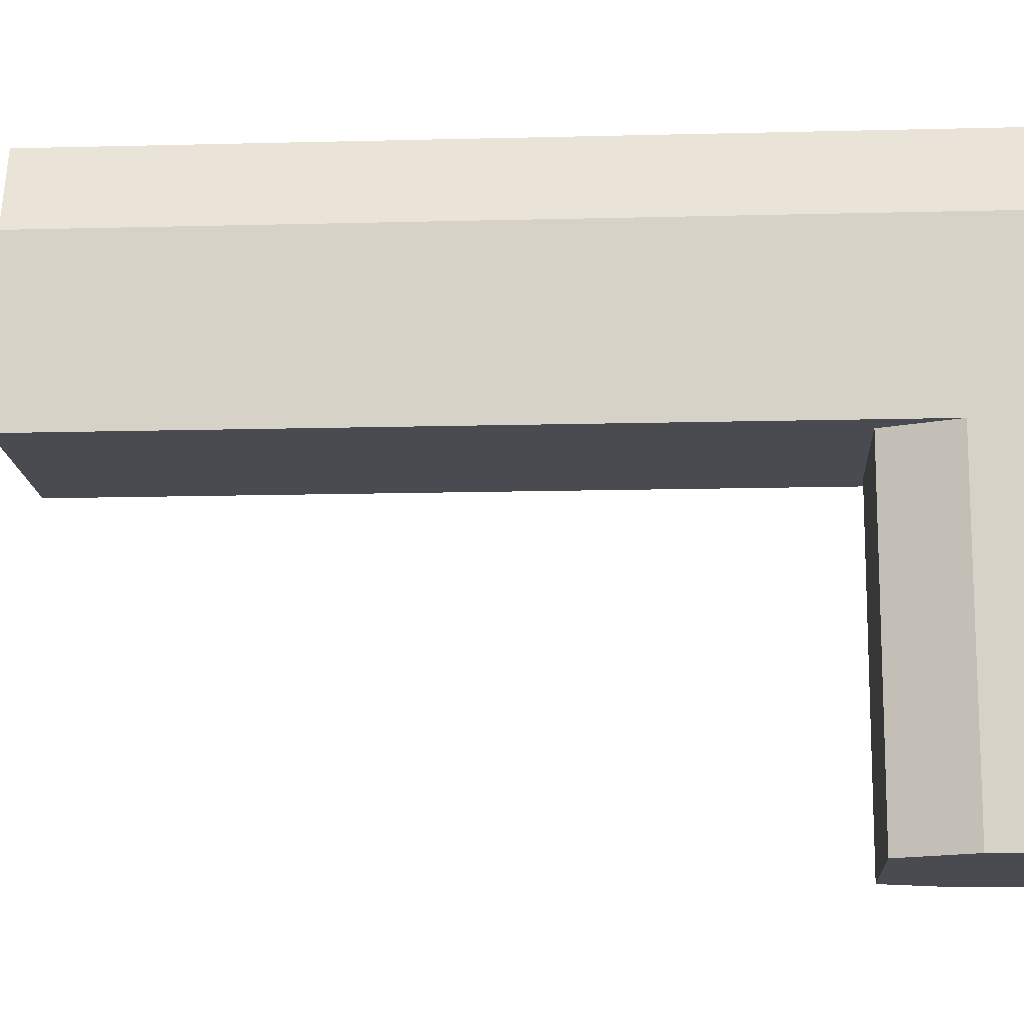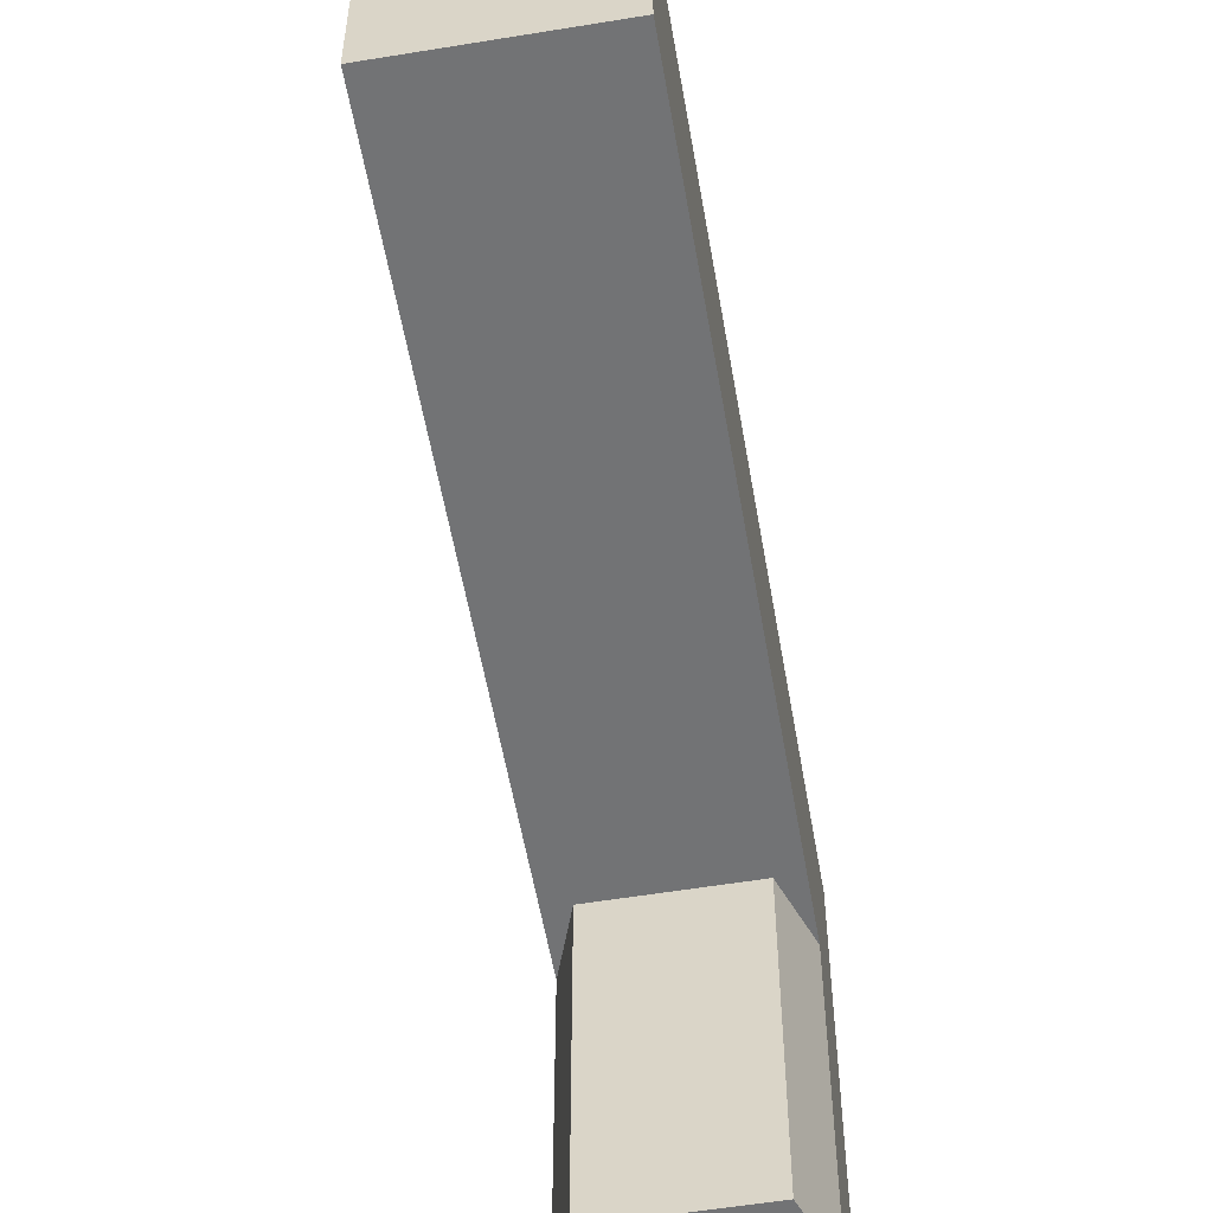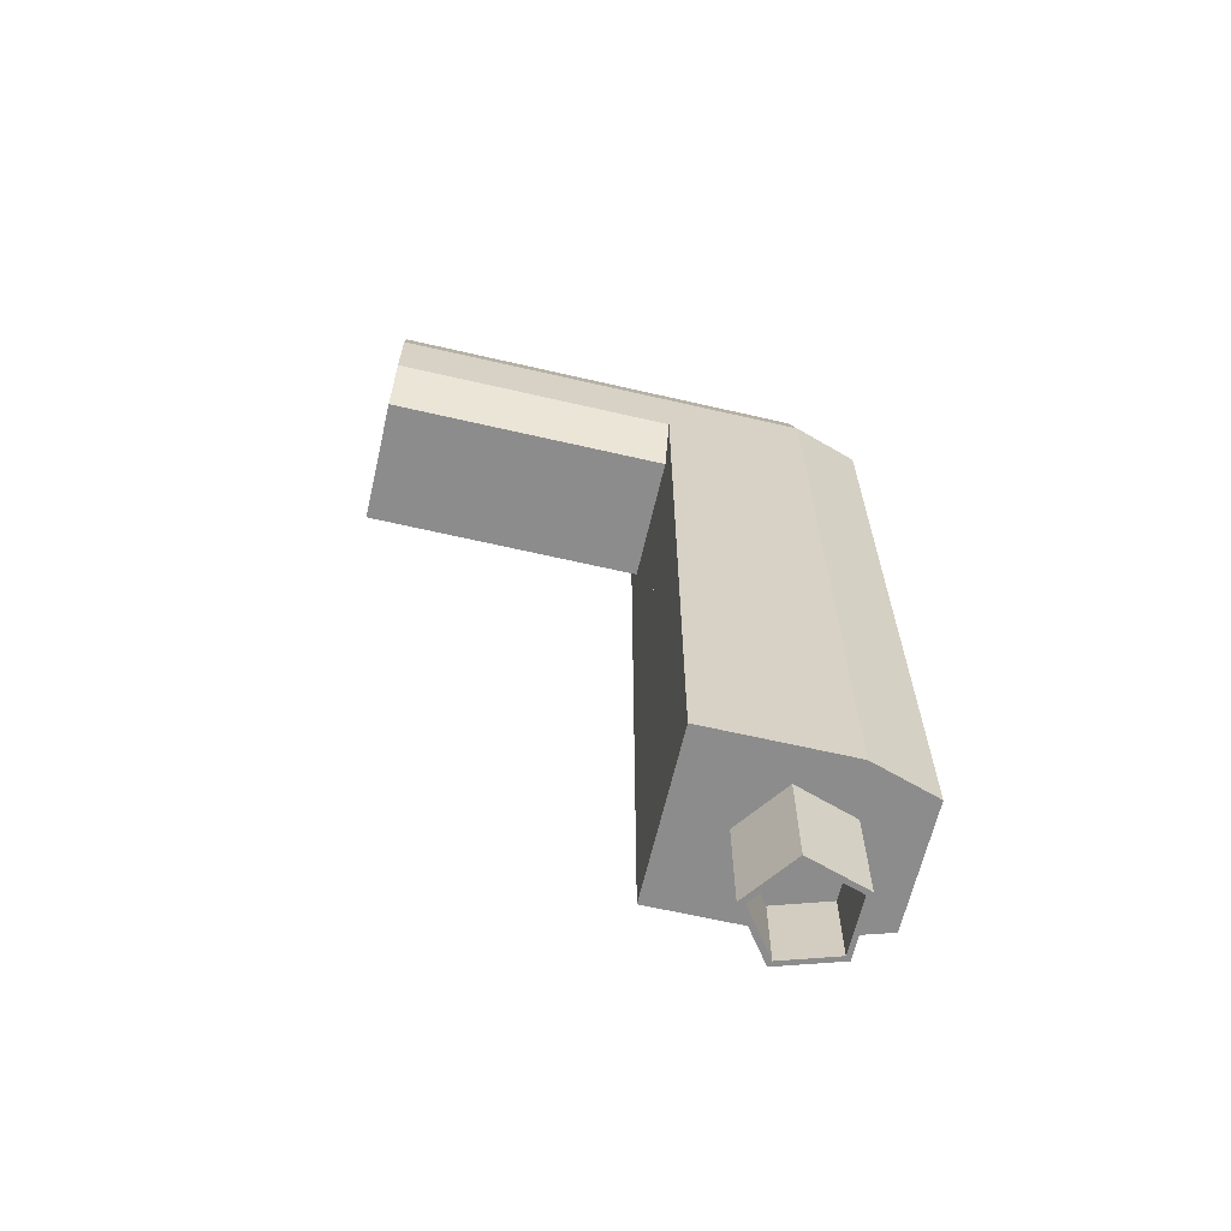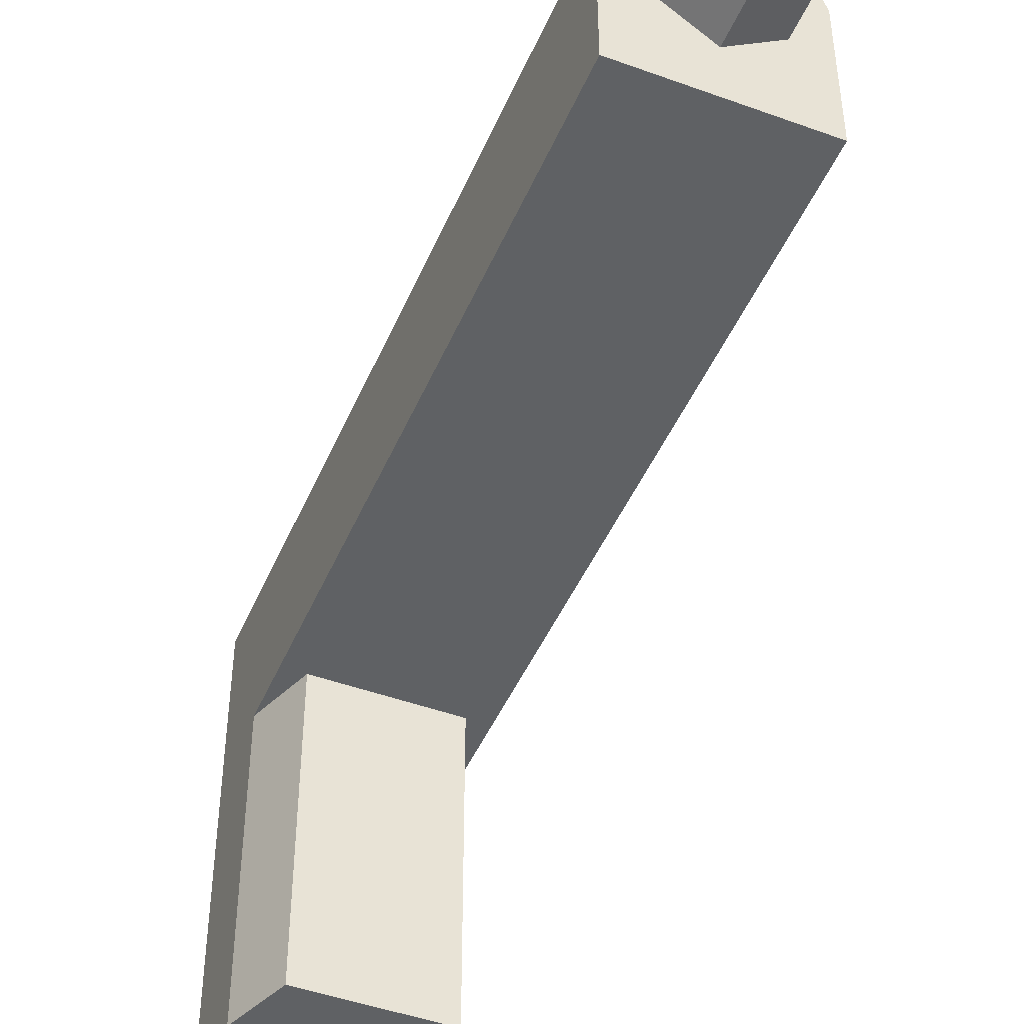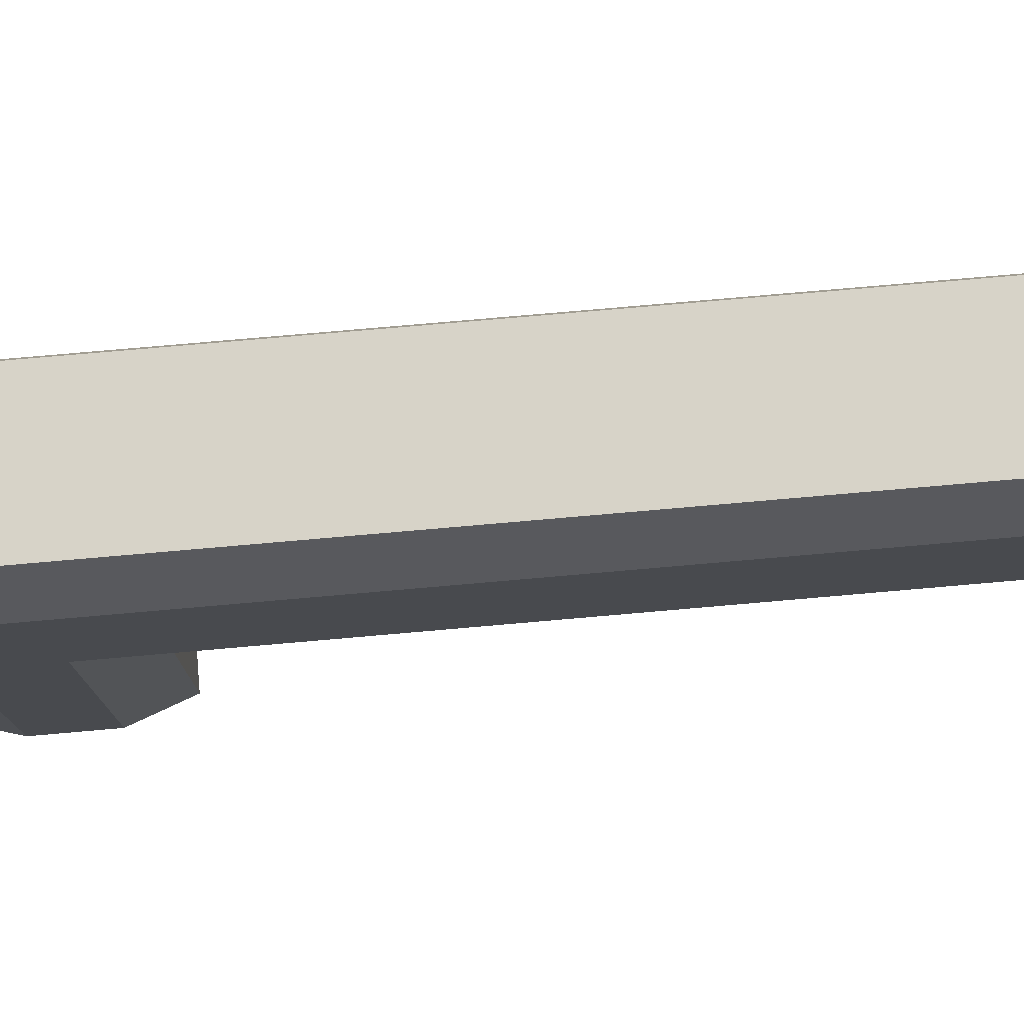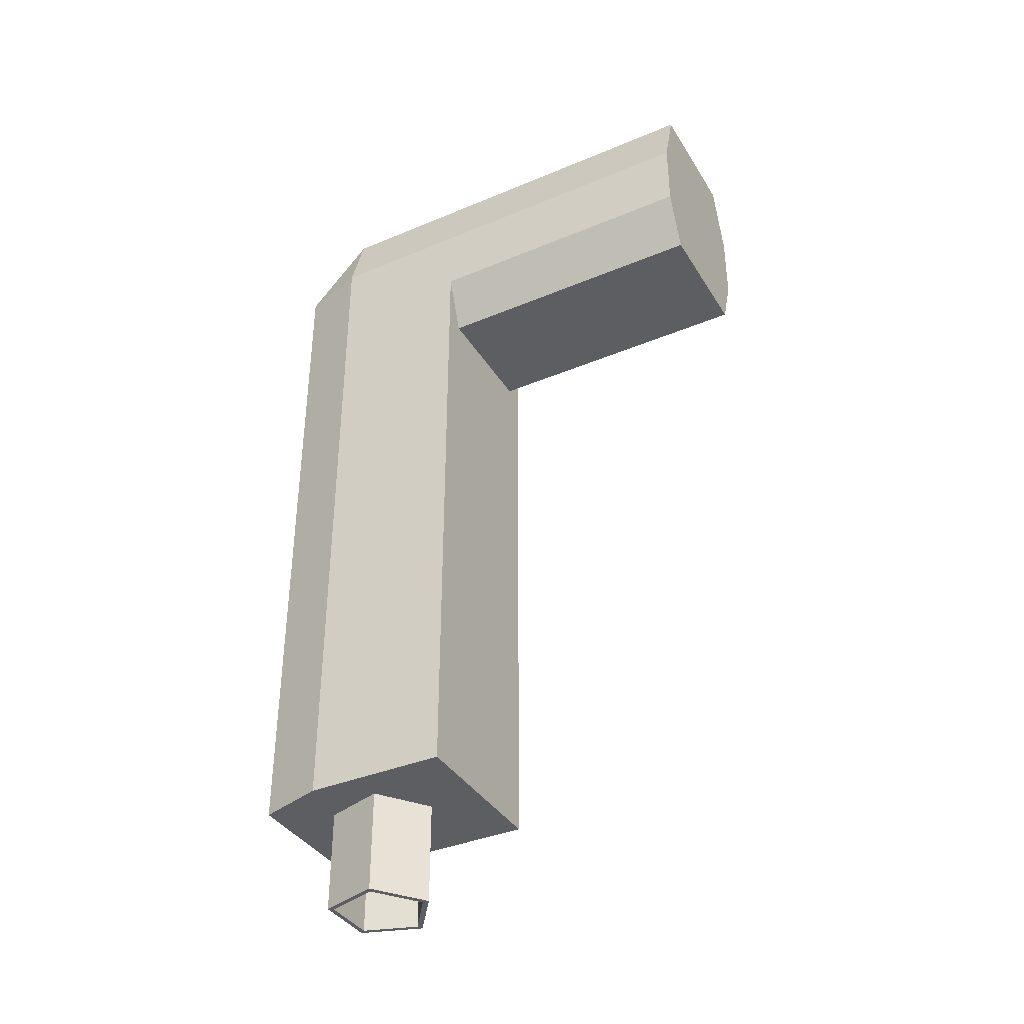
<metadata>
{"format":"obj","ext":"obj","renderer":"f3d","projection":"perspective","resolution":1024,"background":"white","views":[{"elev":-14.6,"azim":-86.8,"up":"+Y"},{"elev":-55.9,"azim":-170.2,"up":"+Y"},{"elev":-64.3,"azim":76.9,"up":"+Z"},{"elev":-46.4,"azim":157.5,"up":"+Y"},{"elev":77.0,"azim":85.0,"up":"+Y"},{"elev":-37.7,"azim":-61.8,"up":"+Z"}]}
</metadata>
<code>
v 0 -0.1535 0.09064
v 0 -0.1535 -0.06499
v 0 0.2256 -0.06499
v 0 0.06448 0.09064
v 0 0.06448 -0.06499
v 0 0.06448 -0.5138
v 0.06462 0.06448 -0.5138
v -0.06462 0.06448 -0.5138
v 0 0.2256 -0.5138
v 0.06462 0.174 -0.06499
v -0.06462 0.174 -0.06499
v 0 0.174 0.09064
v 0 0.174 -0.06499
v 0 0.174 -0.5138
v 0.06462 0.174 -0.5138
v -0.06462 0.174 -0.5138
v 0.04831 -0.1535 -0.06499
v -0.04831 -0.1535 -0.06499
v 0.04831 0.06448 -0.06499
v -0.04831 0.06448 -0.06499
v 0.04831 0.06448 -0.5138
v -0.04831 0.06448 -0.5138
v 0.04831 0.174 -0.5138
v -0.04831 0.174 -0.5138
v 0.04831 0.2256 -0.06499
v -0.04831 0.2256 -0.06499
v 0.04831 0.2256 -0.5138
v -0.04831 0.2256 -0.5138
v 0 -0.1535 0.03629
v 0 0.2256 0.03629
v 0.06462 0.06448 0.03629
v -0.06462 0.06448 0.03629
v 0.06462 0.174 0.03629
v -0.06462 0.174 0.03629
v 0.04831 -0.1535 0.03629
v -0.04831 -0.1535 0.03629
v 0.04831 -0.1535 0.09064
v -0.04831 -0.1535 0.09064
v 0.04831 0.06448 0.09064
v -0.04831 0.06448 0.09064
v 0.04831 0.174 0.09064
v -0.04831 0.174 0.09064
v 0.06462 -0.1535 0.03629
v -0.06462 -0.1535 0.03629
v 0 -0.1535 -0.02016
v 0 0.2256 -0.02016
v 0.06462 0.174 -0.02016
v -0.06462 0.174 -0.02016
v 0.04831 0.2256 -0.02016
v -0.04831 0.2256 -0.02016
v 0.06462 -0.1535 -0.02016
v -0.06462 -0.1535 -0.02016
v 0.06462 0.06448 -0.02016
v -0.06462 0.06448 -0.02016
v 0.06462 0.06448 -0.06499
v -0.06462 0.06448 -0.06499
v 0.04831 -0.1535 -0.02016
v -0.04831 -0.1535 -0.02016
v 0.024 0.1806 -0.593
v -0.024 0.1806 -0.593
v 0.03888 0.1349 -0.593
v -0.03888 0.1349 -0.593
v 0 0.1066 -0.593
v 0.024 0.1806 -0.5111
v -0.024 0.1806 -0.5111
v 0.03888 0.1349 -0.5111
v -0.03888 0.1349 -0.5111
v 0 0.1066 -0.5111
v 0 0.1475 -0.5111
v 0 0.1806 -0.593
v 0 0.1806 -0.5111
v 0 0.1769 -0.593
v 0 0.1118 -0.593
v 0.03429 0.1367 -0.593
v -0.03429 0.1367 -0.593
v 0.02121 0.1769 -0.593
v -0.02121 0.1769 -0.593
v 0.02121 0.1769 -0.5357
v -0.02121 0.1769 -0.5357
v 0.03429 0.1367 -0.5357
v -0.03429 0.1367 -0.5357
v 0 0.1118 -0.5357
v 0 0.1478 -0.5357
v 0 0.1769 -0.5357
v 0.04831 0.2256 0.03629
v -0.04831 0.2256 0.03629
v 0 0.2256 0.09064
f 12 41 87
f 87 42 12
f 15 23 27
f 28 24 16
f 30 87 85
f 86 87 30
f 37 35 43
f 44 36 38
f 53 19 55
f 56 20 54
f 17 51 57
f 58 52 18
f 69 66 64
f 65 67 69
f 69 68 66
f 67 68 69
f 64 71 69
f 69 71 65
f 83 78 80
f 81 79 83
f 83 80 82
f 82 81 83
f 84 78 83
f 83 79 84
f 41 33 85
f 86 34 42
f 41 85 87
f 87 86 42
f 79 77 72
f 79 72 84
f 72 76 78
f 72 78 84
f 82 73 75
f 82 75 81
f 74 73 82
f 74 82 80
f 81 75 77
f 81 77 79
f 76 74 80
f 76 80 78
f 75 62 60
f 75 60 77
f 59 61 74
f 59 74 76
f 73 63 62
f 73 62 75
f 61 63 73
f 61 73 74
f 77 60 70
f 77 70 72
f 70 59 76
f 70 76 72
f 60 65 71
f 60 71 70
f 71 64 59
f 71 59 70
f 68 67 62
f 68 62 63
f 61 66 68
f 61 68 63
f 67 65 60
f 67 60 62
f 59 64 66
f 59 66 61
f 54 20 18
f 54 18 52
f 17 19 53
f 17 53 51
f 26 11 48
f 26 48 50
f 47 10 25
f 47 25 49
f 50 48 34
f 50 34 86
f 33 47 49
f 33 49 85
f 86 30 46
f 86 46 50
f 46 30 85
f 46 85 49
f 50 46 3
f 50 3 26
f 3 46 49
f 3 49 25
f 36 44 52
f 36 52 58
f 51 43 35
f 51 35 57
f 29 36 58
f 29 58 45
f 57 35 29
f 57 29 45
f 45 58 18
f 45 18 2
f 17 57 45
f 17 45 2
f 32 34 48
f 32 48 54
f 47 33 31
f 47 31 53
f 54 48 11
f 54 11 56
f 10 47 53
f 10 53 55
f 44 32 54
f 44 54 52
f 53 31 43
f 53 43 51
f 42 34 32
f 42 32 40
f 31 33 41
f 31 41 39
f 40 32 44
f 40 44 38
f 43 31 39
f 43 39 37
f 1 38 36
f 1 36 29
f 1 29 35
f 1 35 37
f 28 16 11
f 28 11 26
f 10 15 27
f 10 27 25
f 24 28 9
f 24 9 14
f 9 27 23
f 9 23 14
f 8 16 24
f 8 24 22
f 23 15 7
f 23 7 21
f 22 24 14
f 22 14 6
f 14 23 21
f 14 21 6
f 42 40 4
f 42 4 12
f 4 39 41
f 4 41 12
f 28 26 3
f 28 3 9
f 3 25 27
f 3 27 9
f 6 5 20
f 6 20 22
f 19 5 6
f 19 6 21
f 22 20 56
f 22 56 8
f 55 19 21
f 55 21 7
f 18 20 5
f 18 5 2
f 5 19 17
f 5 17 2
f 1 4 40
f 1 40 38
f 1 37 39
f 1 39 4
f 8 56 11
f 8 11 16
f 10 55 7
f 10 7 15
f 13 3 9
f 13 9 14
f 5 13 14
f 5 14 6

</code>
